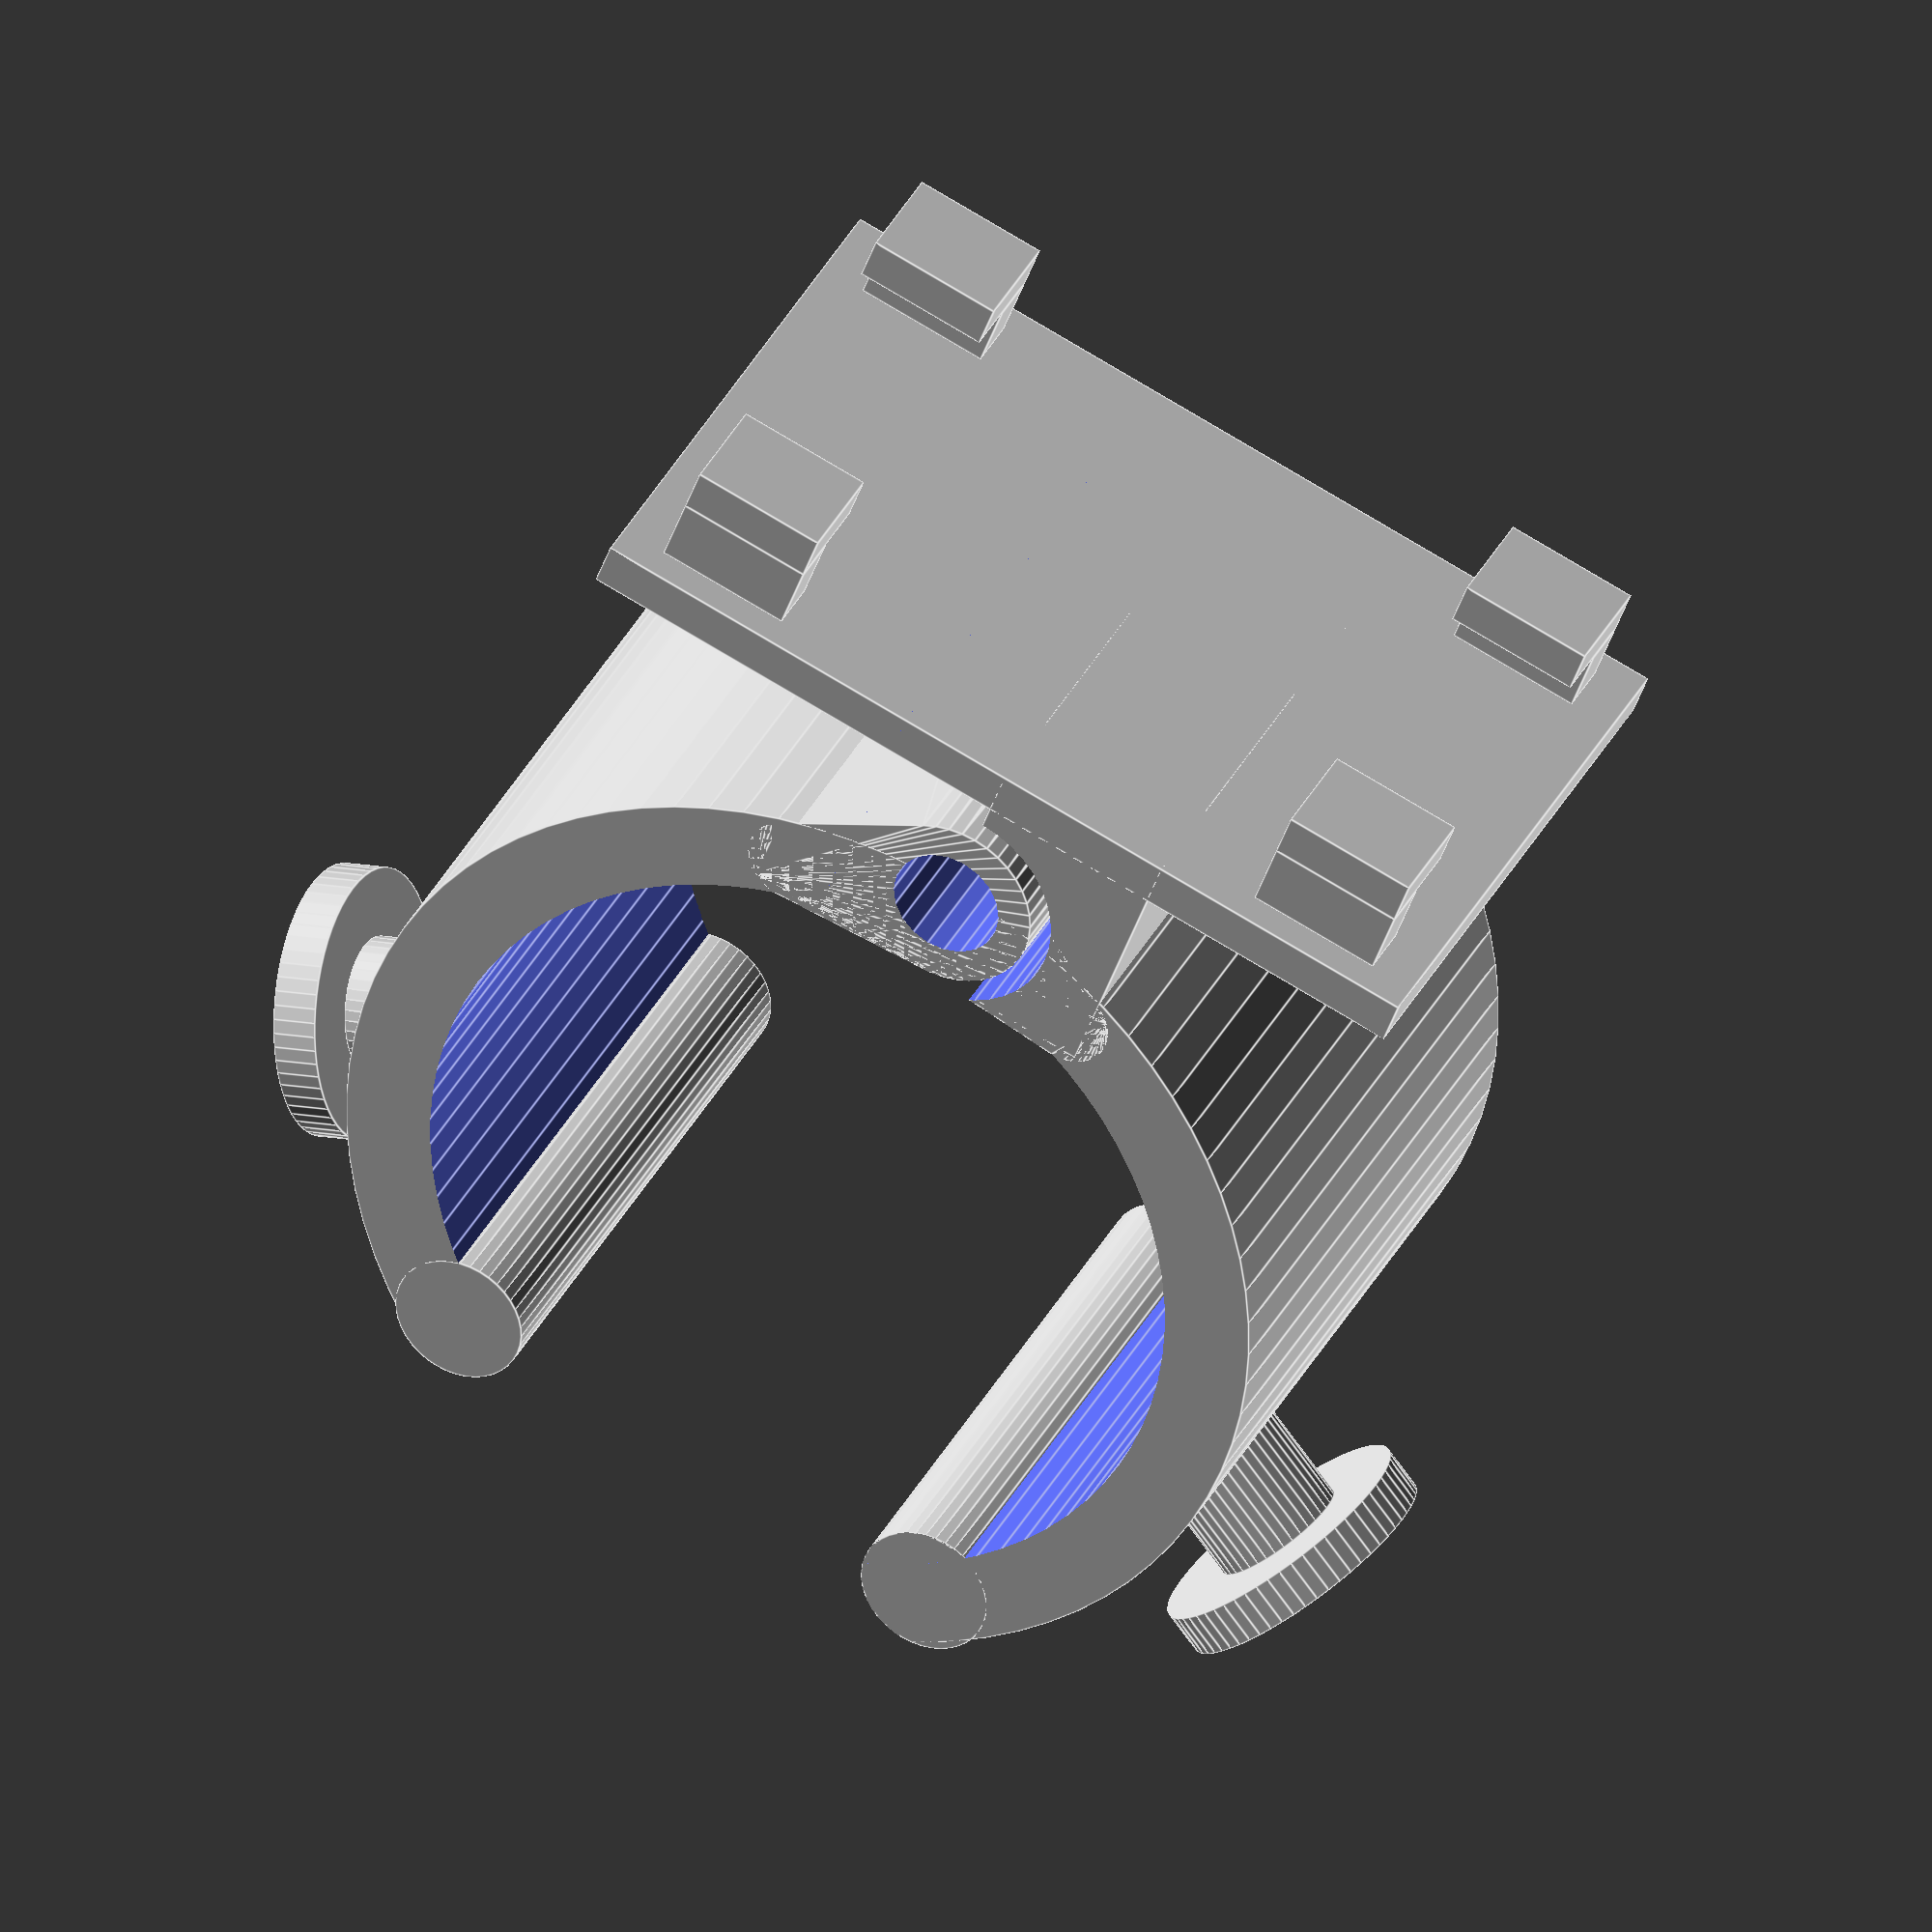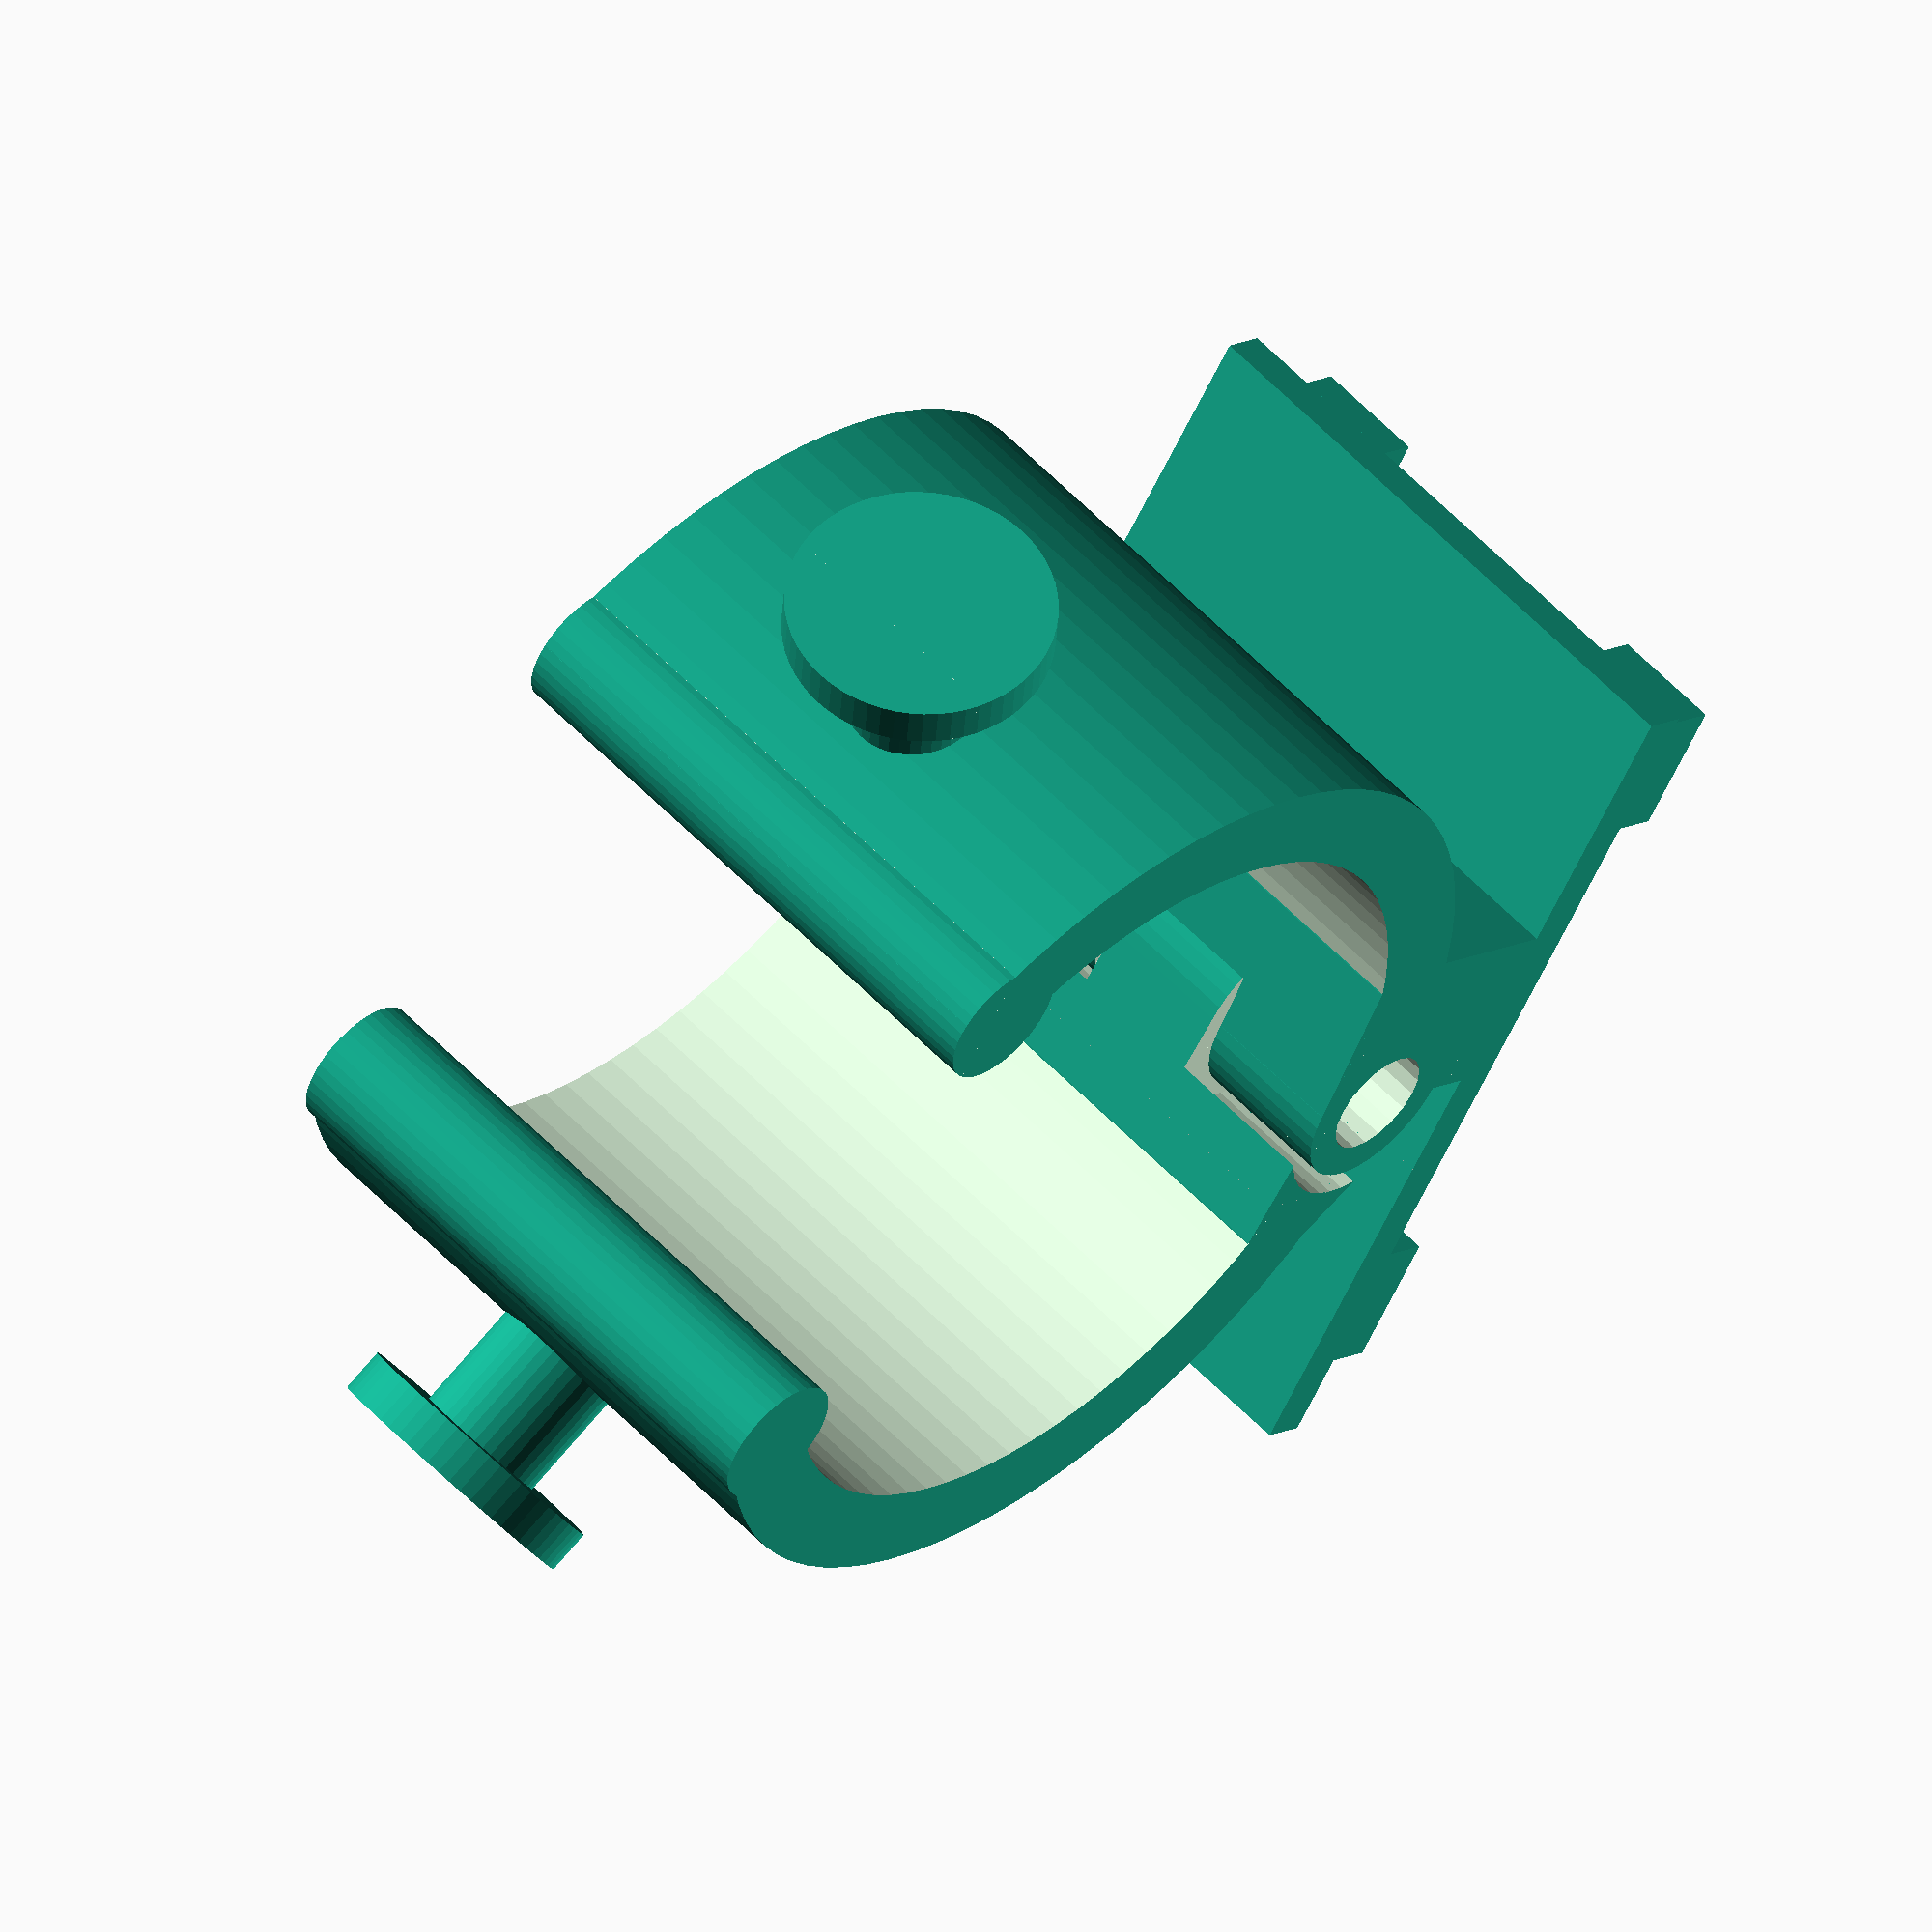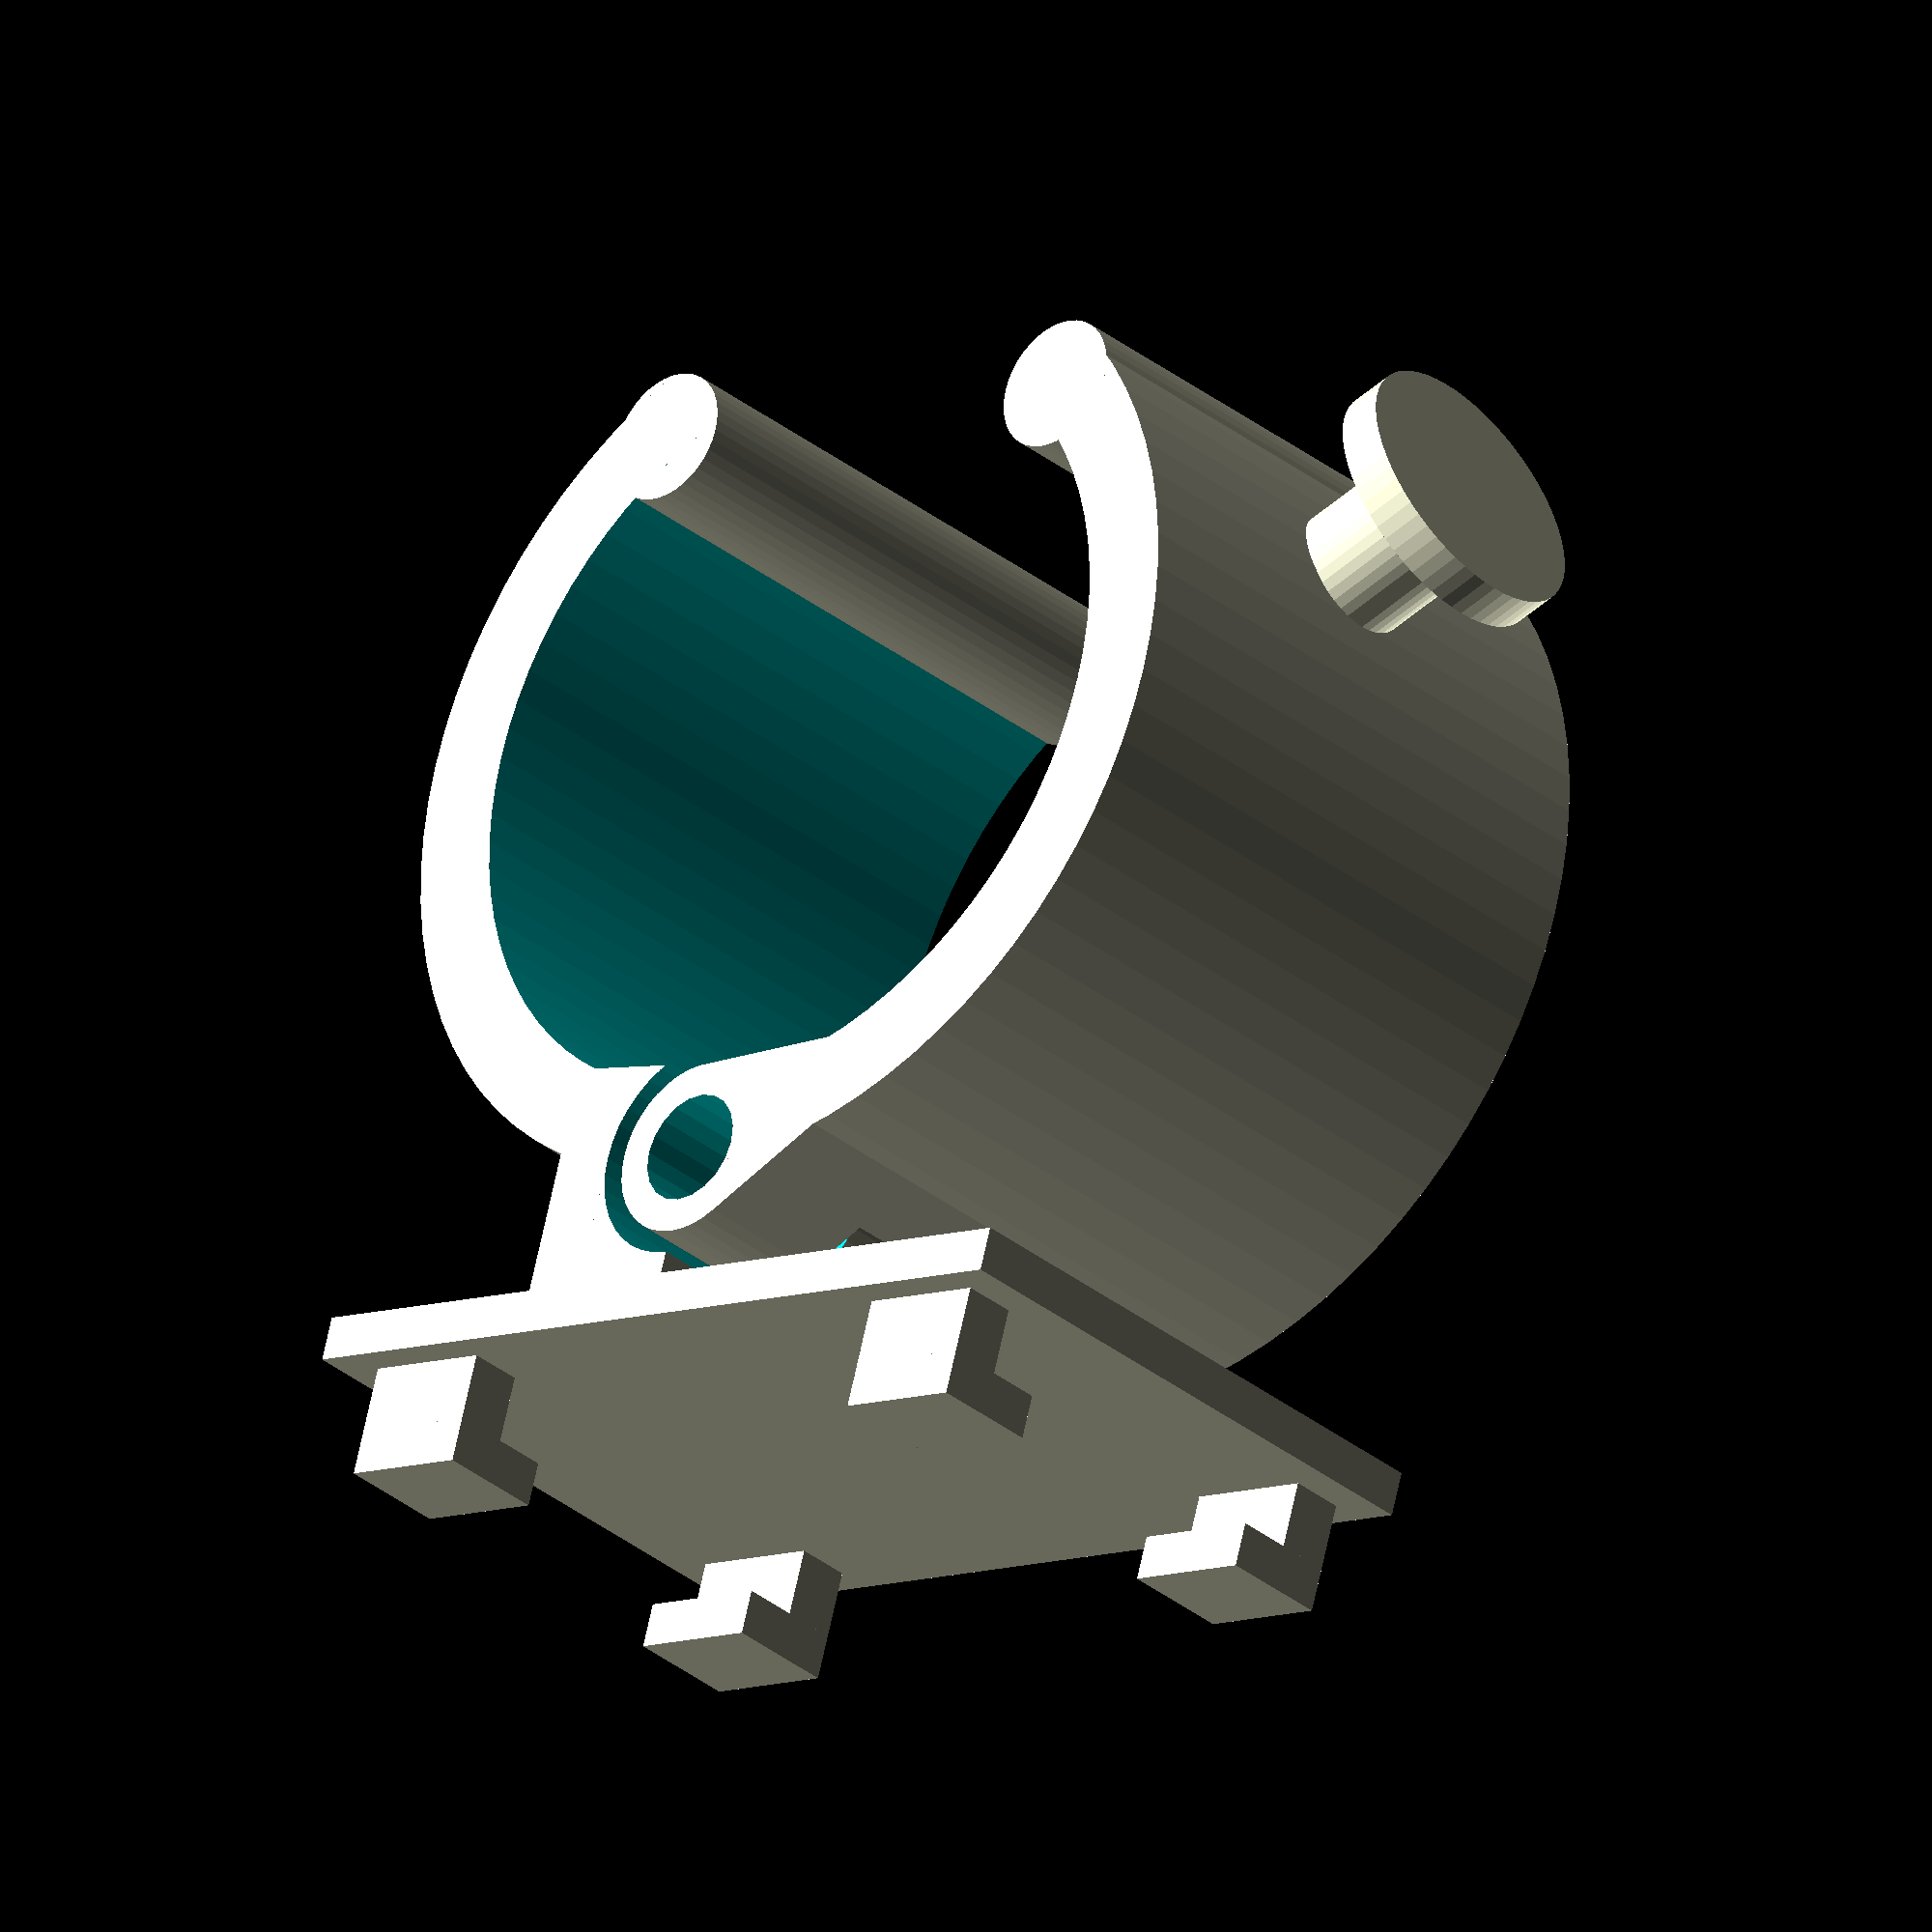
<openscad>
d=35;
h=27;
what=0; // 0 = both, 1 = left, 2 = right, 3 = both printable

if(what != 2) { 
    clamp_flex(1);
    mount_plate();
} 

if(what != 1) {
    translate([what==3 ? 10 : 0, what==3 ? 5 : 0, 0])
    rotate([0,0,what==3 ? -60 : 0])
    mirror([0,0,1]) mirror([1,0,0]) clamp_flex(0);
}

module hook() {
    cylinder(r=3, h=6, center=true, $fn=40);
    translate([0,0,4]) cylinder(r=6, h=2, center=true, $fn=60);
}

module clamp_flex(support = 0) {
    // joint
    translate([0,d/2+3,0]) difference() {
        union() {
            hull() {
                cylinder(r=8/2, h=h, $fn=40, center=true);
                translate([-7,-2.5,0]) cylinder(r=4/2, h=h, $fn=40, center=true);
            }
            if(support) {
                translate([-8/2,2,0]) cube([8, 12, h], center=true);
            } 
        }
        translate([0,0,-h/4-h/8]) cylinder(r=8/2+1, h=h/4+0.5, $fn=40, center=true);
        translate([0,0,h/8]) cylinder(r=8/2+1, h=h/4+0.5, $fn=40, center=true);
        cylinder(r=2.5, h=100, center=true, $fn=20);
    }
    // The clamp itself
    difference() {
        cylinder(r=d/2+4, h=h, center=true, $fn=80);
        cylinder(r=d/2, h=h+10, center=true, $fn=80);
        translate([0, -d*1.45, 0]) cube([2*d, 2*d, 2*d], center=true);
        translate([-5, -d, 0]) cube([10, 2*d, 2*d], center=true);
        translate([-5, -50, -50]) cube([100,100,100]);
    }
    // end
    translate([-d/4*1.35, -d/4*1.45-2, 0]) cylinder(r=3, h=h, center=true, $fn=40);    
    rotate([0,0,210]) translate([d/2+6, 0, 0]) rotate([0,90,0]) hook();
}

module mount_plate() {
    translate([0,d/2+14,0]) rotate([-90,90,0]) {
        mount_grid();
        translate([0,0,-4]) cube([27,40,2], center=true);
    }
}

module mount_grid() {
    translate([-10.5, -15, 0]) mount_grid_module();
    translate([10.5, -15, 0]) mirror([180,0,0]) mount_grid_module();
    translate([-10.5, 15, 0]) mount_grid_module();
    translate([10.5, 15, 0]) mirror([180,0,0]) mount_grid_module();
}

module mount_grid_module() {    
    translate([-1.5, -3, 0]) cube([5, 6, 2]);
    translate([-1.5, -3, -3]) cube([2.5, 6, 3]);
}
</openscad>
<views>
elev=144.5 azim=159.8 roll=336.2 proj=o view=edges
elev=303.0 azim=124.6 roll=317.1 proj=o view=solid
elev=32.0 azim=163.6 roll=221.6 proj=o view=wireframe
</views>
